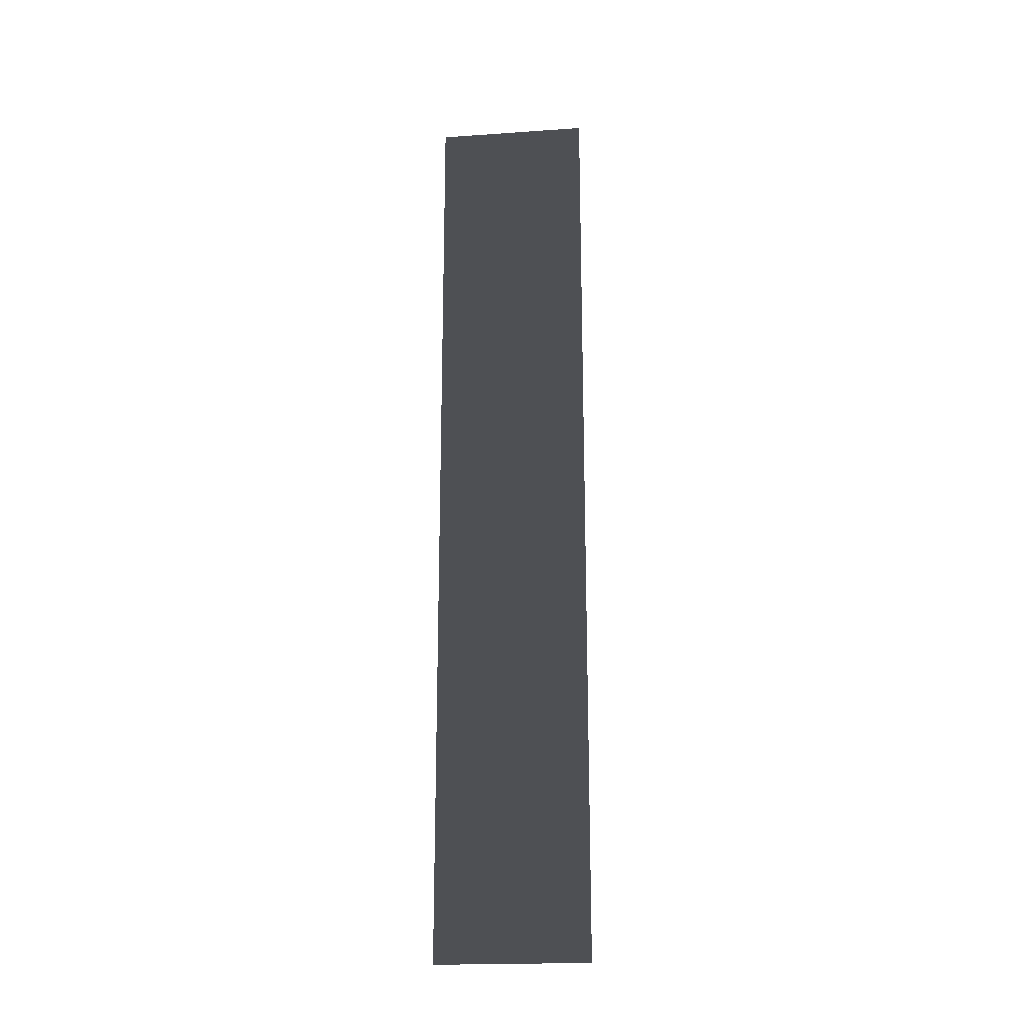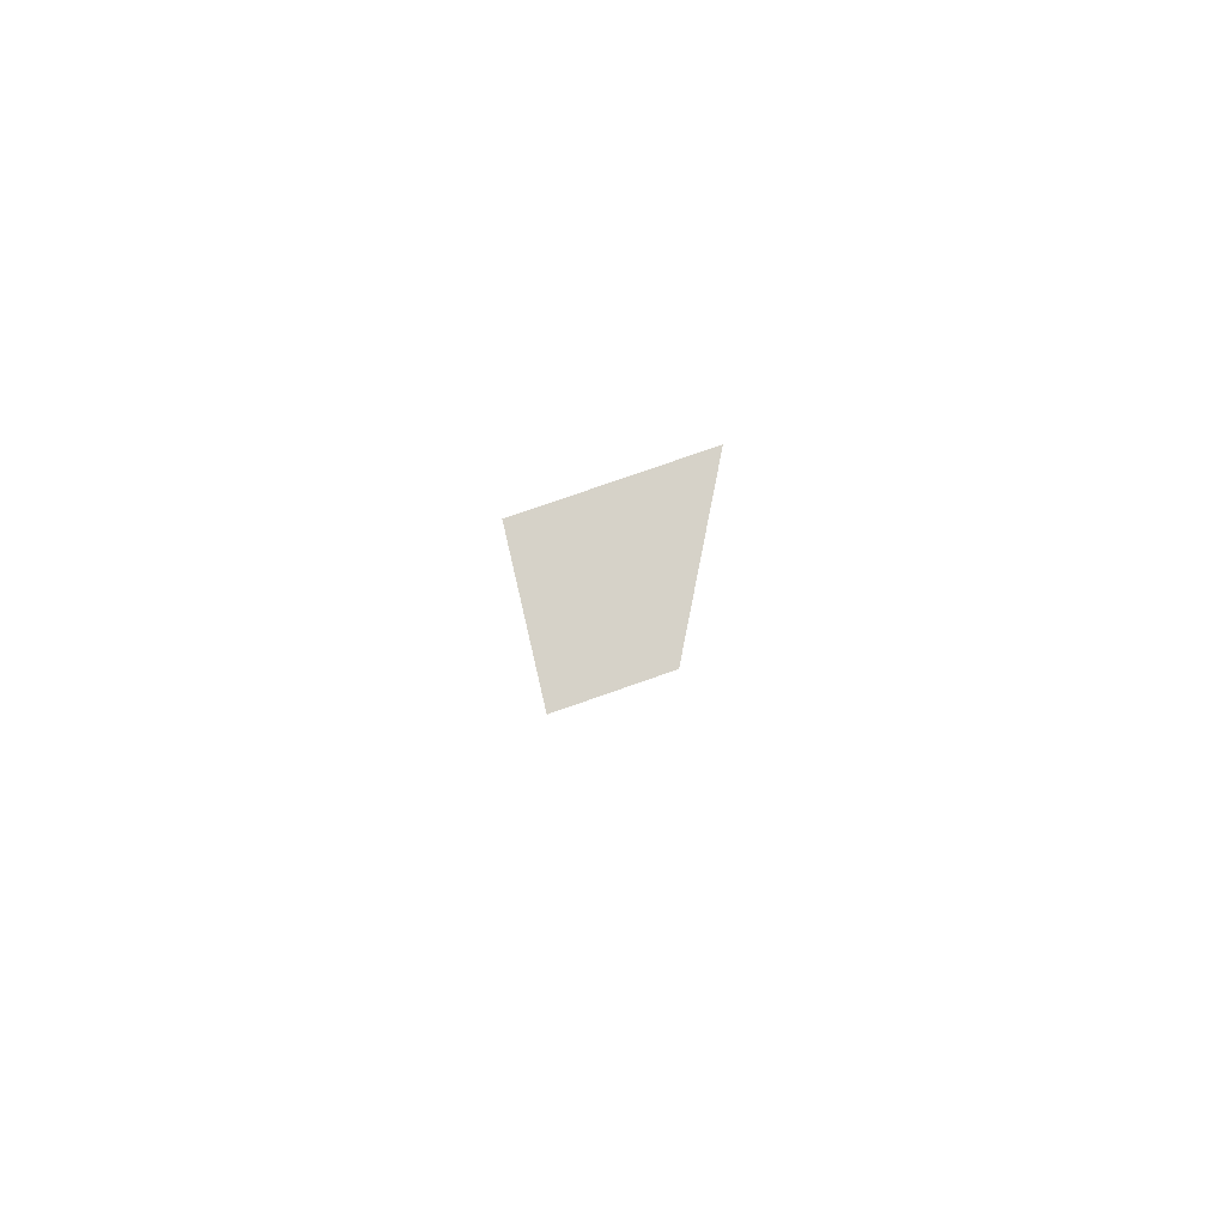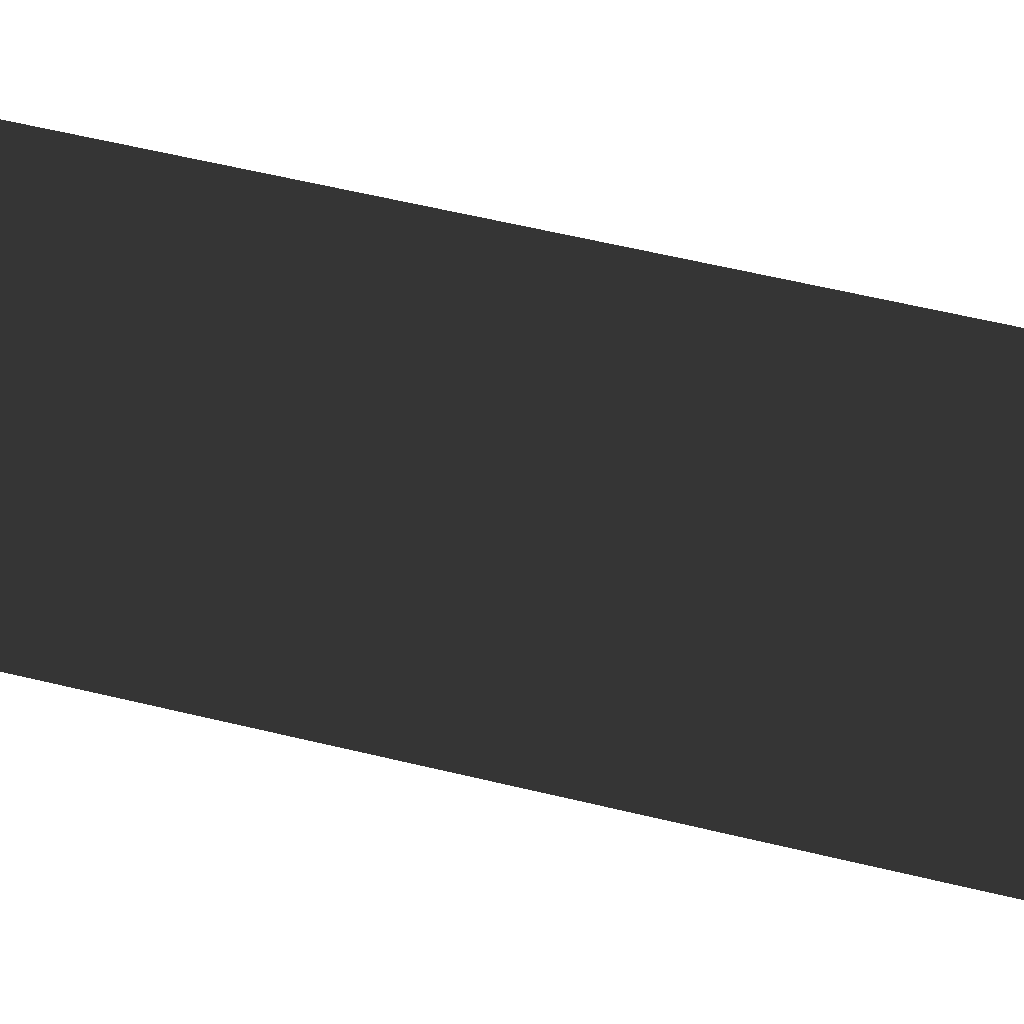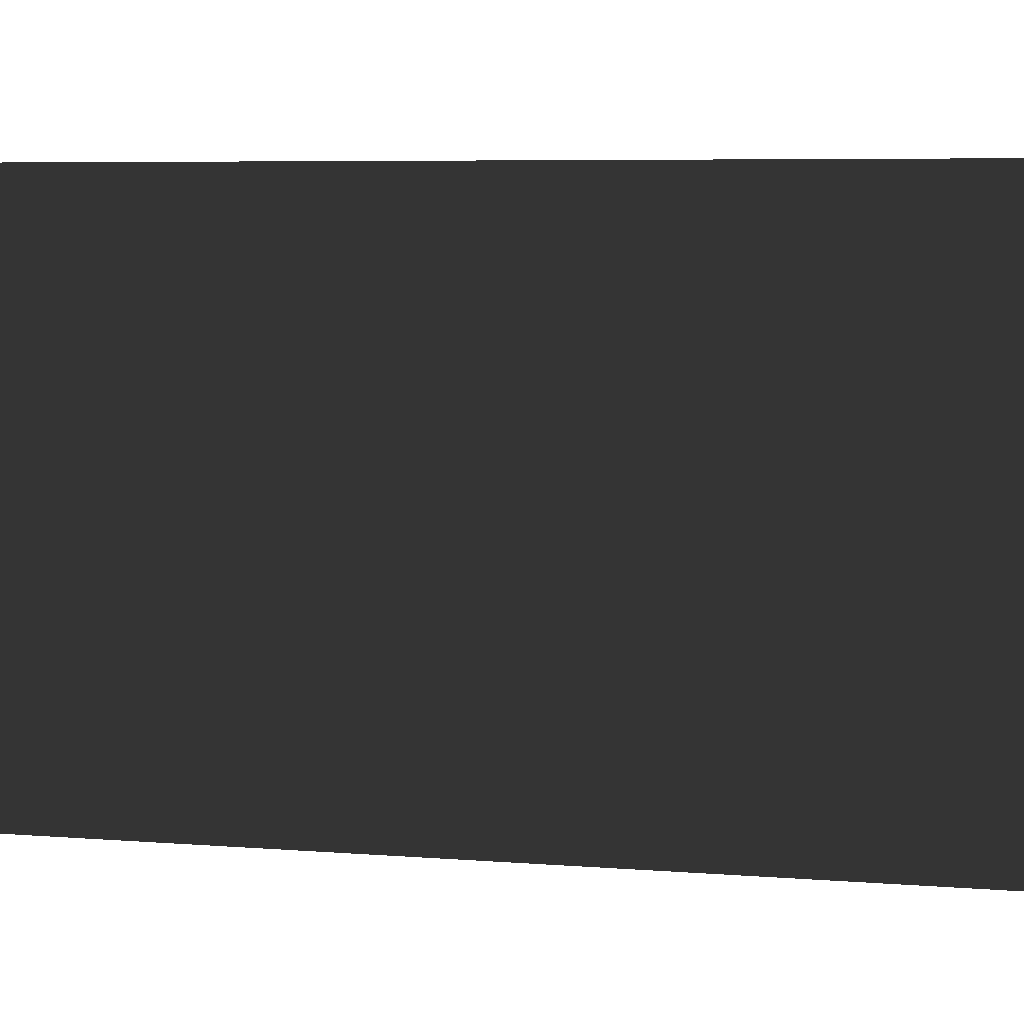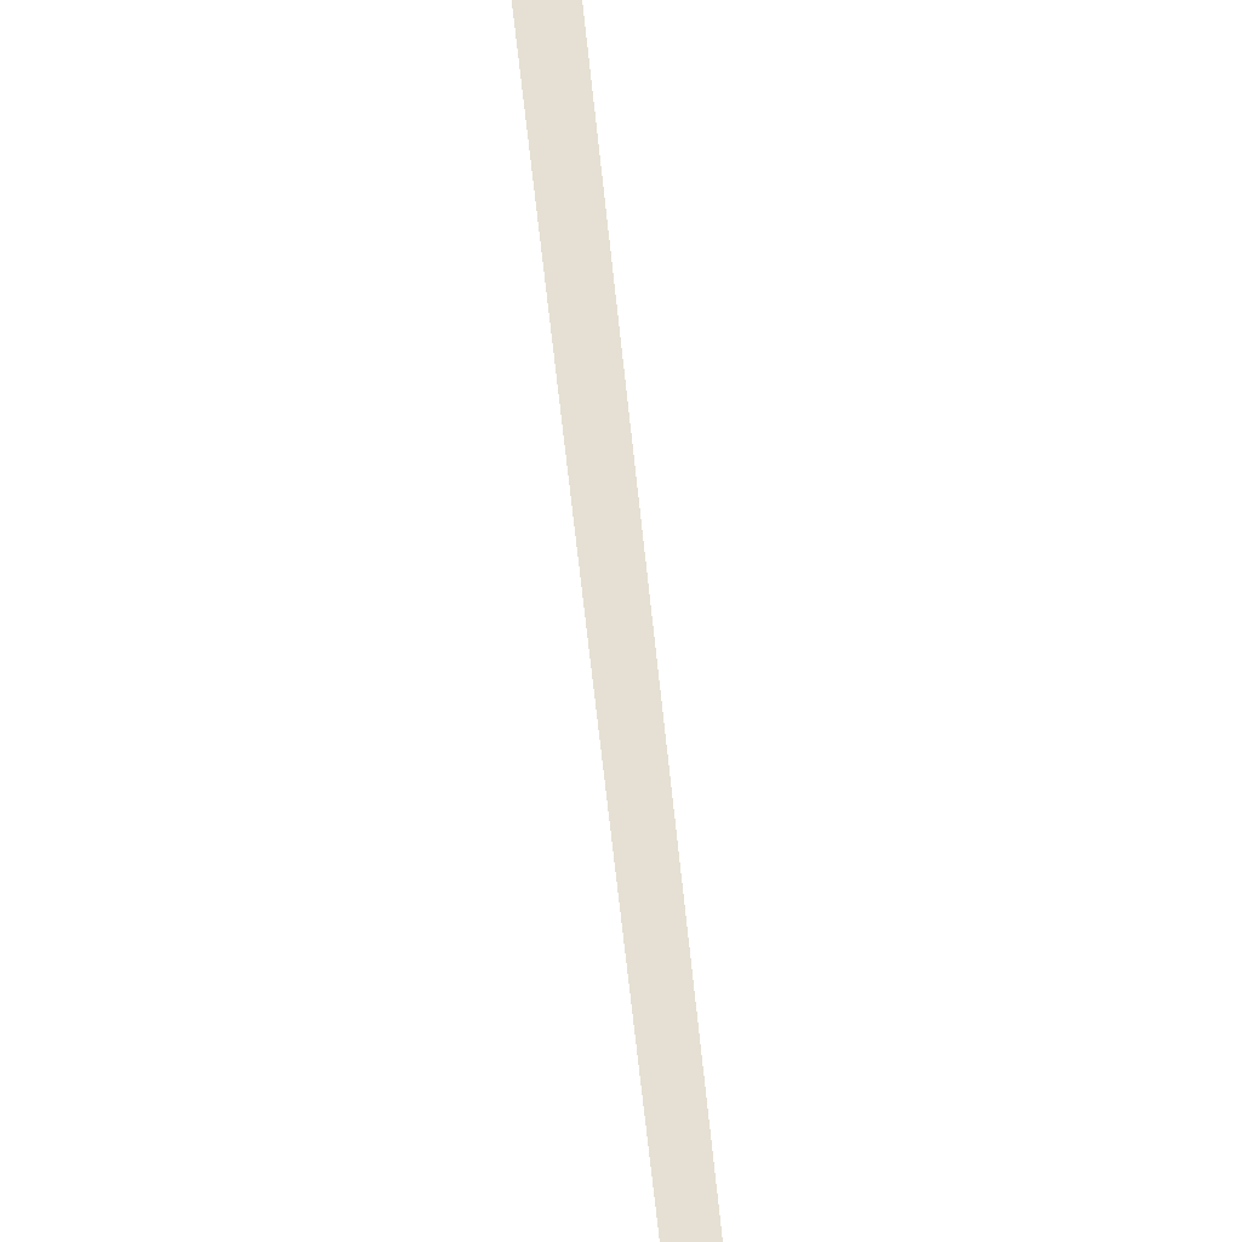
<metadata>
{"format":"obj","ext":"obj","renderer":"f3d","projection":"perspective","resolution":1024,"background":"white","views":[{"elev":-20.0,"azim":-82.7,"up":"+Z"},{"elev":79.2,"azim":70.8,"up":"+Z"},{"elev":36.9,"azim":109.6,"up":"+Y"},{"elev":2.1,"azim":125.5,"up":"+Y"},{"elev":-47.6,"azim":-175.1,"up":"+Y"}]}
</metadata>
<code>
v -2.559e-06 -1.499e-08 -6.705e-06
v -2.559e-06 0.5 -6.727e-06
v -1.916e-06 0.5 3
v -1.916e-06 1.161e-07 3
g foundation_3m_3_10757_443
f 1 3 2
f 1 4 3

</code>
